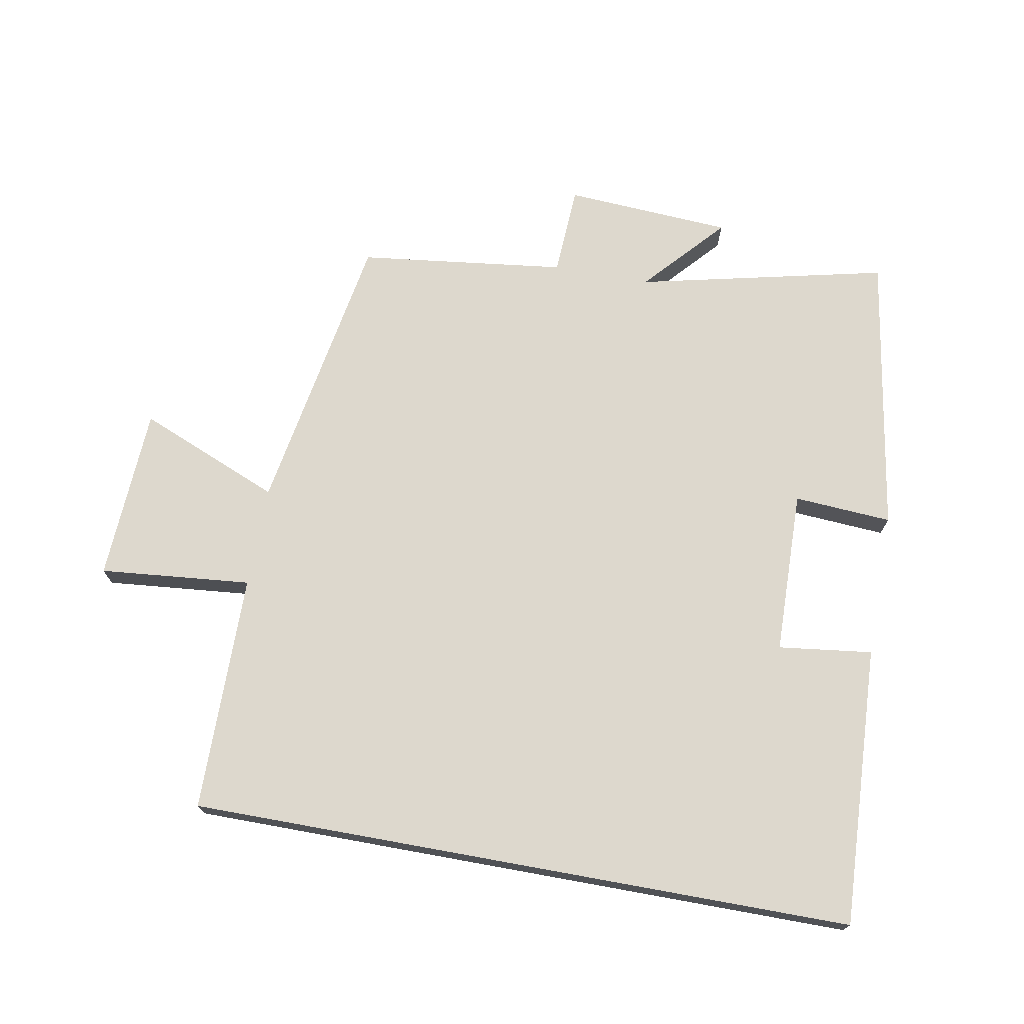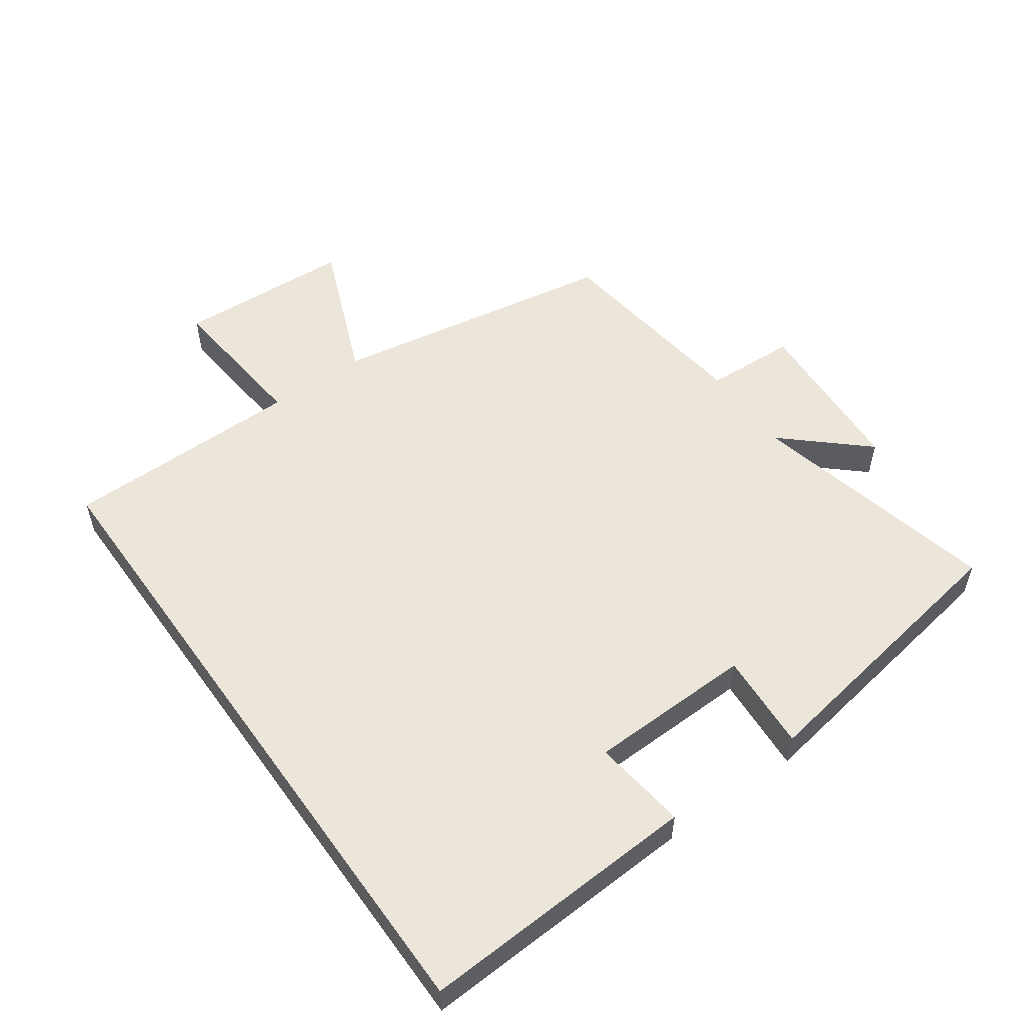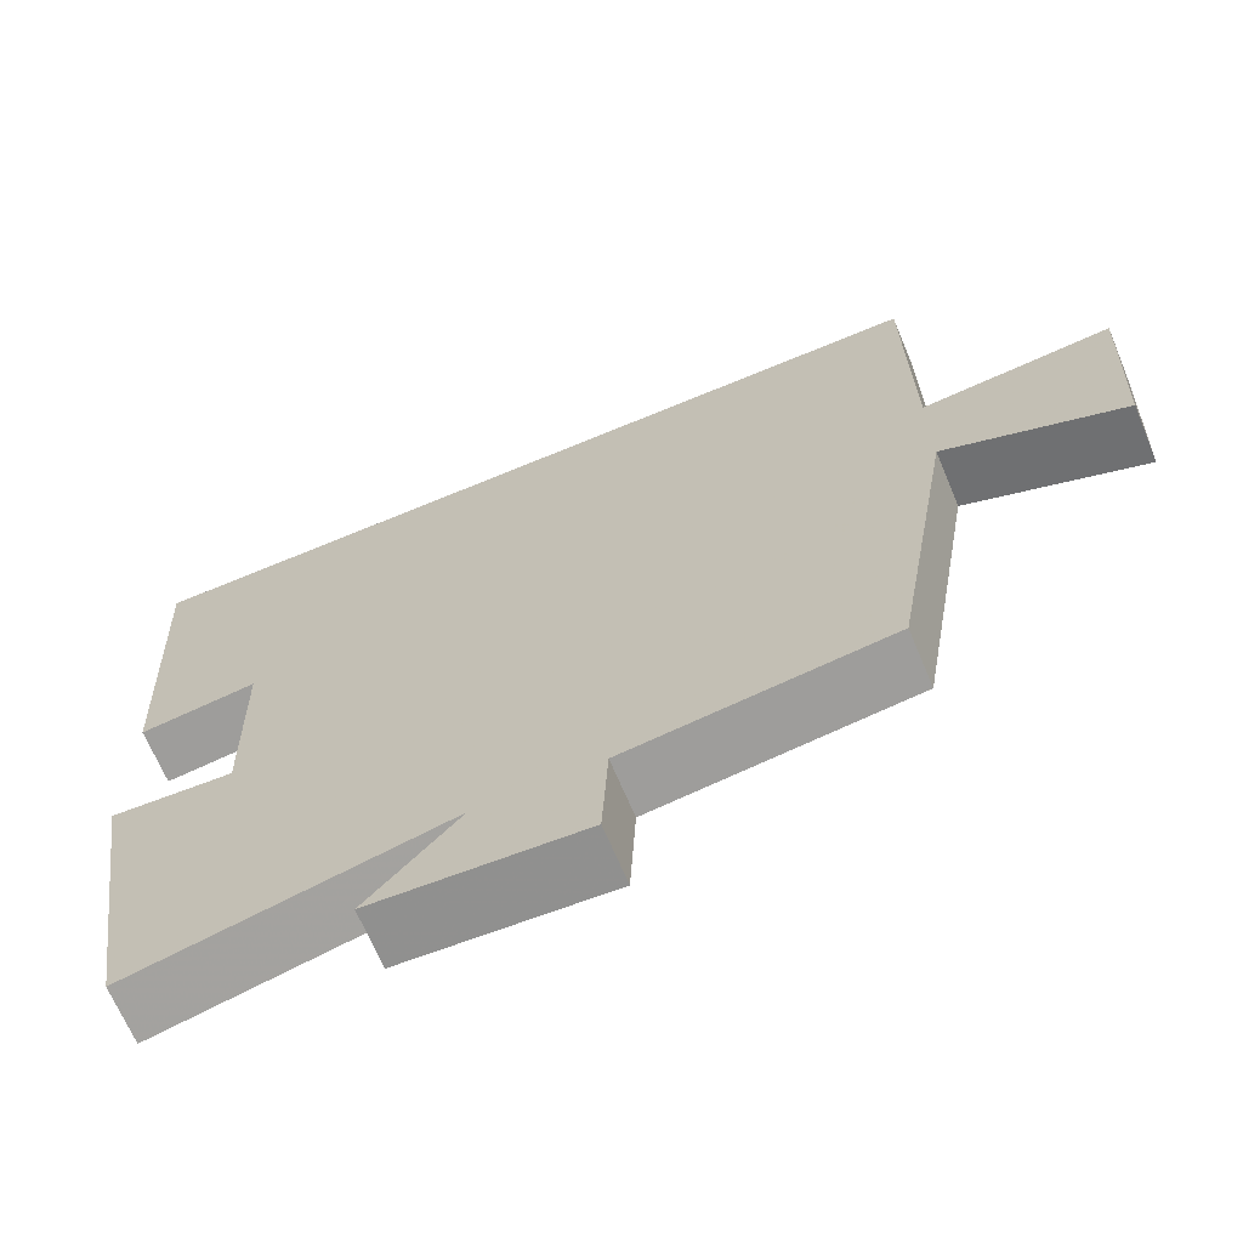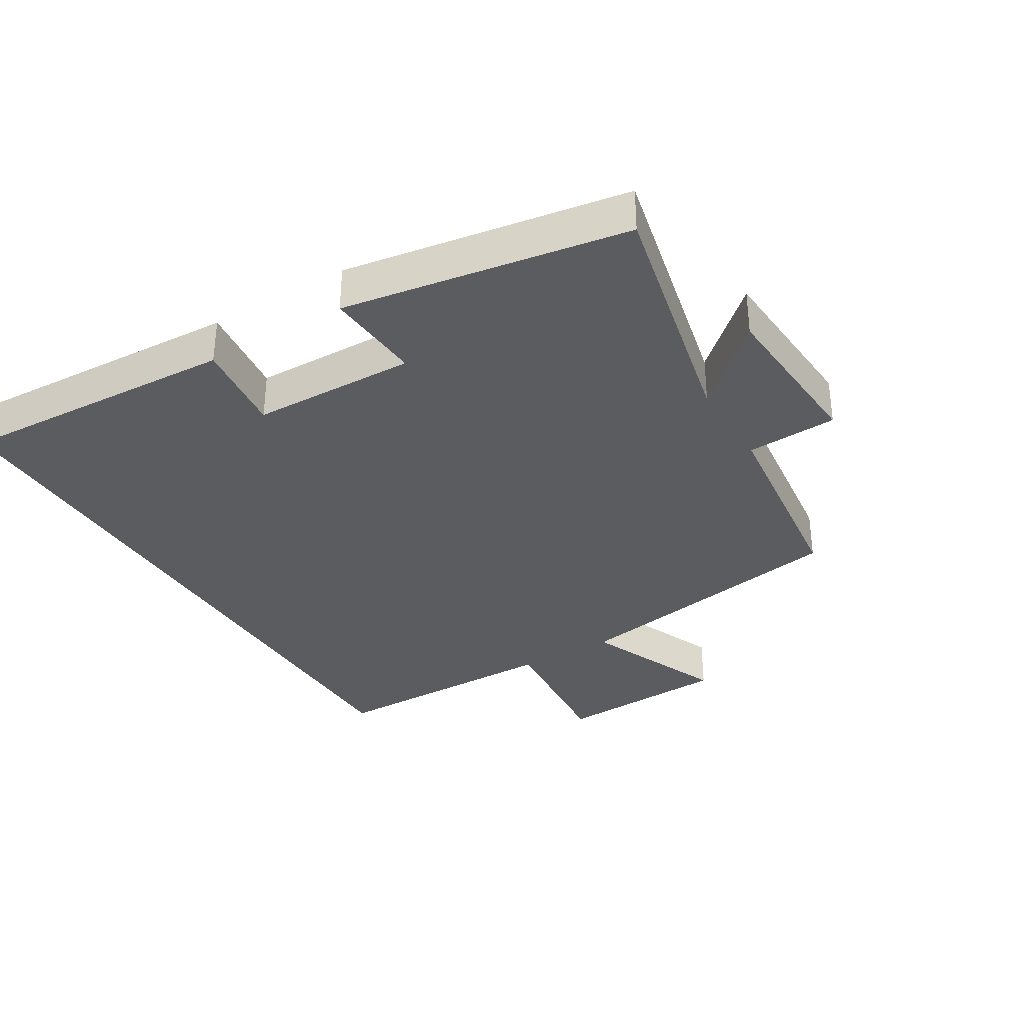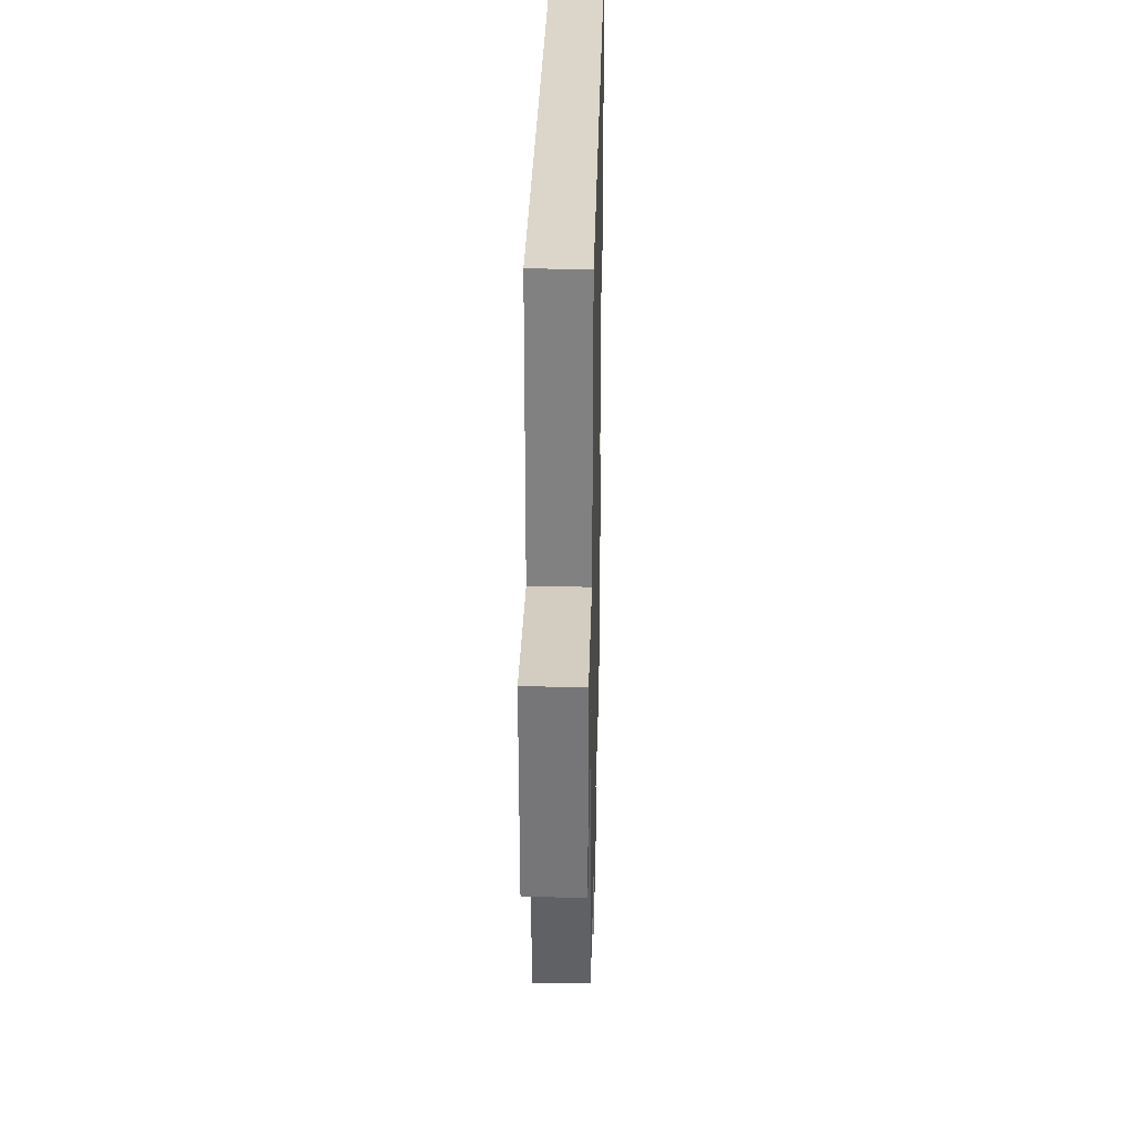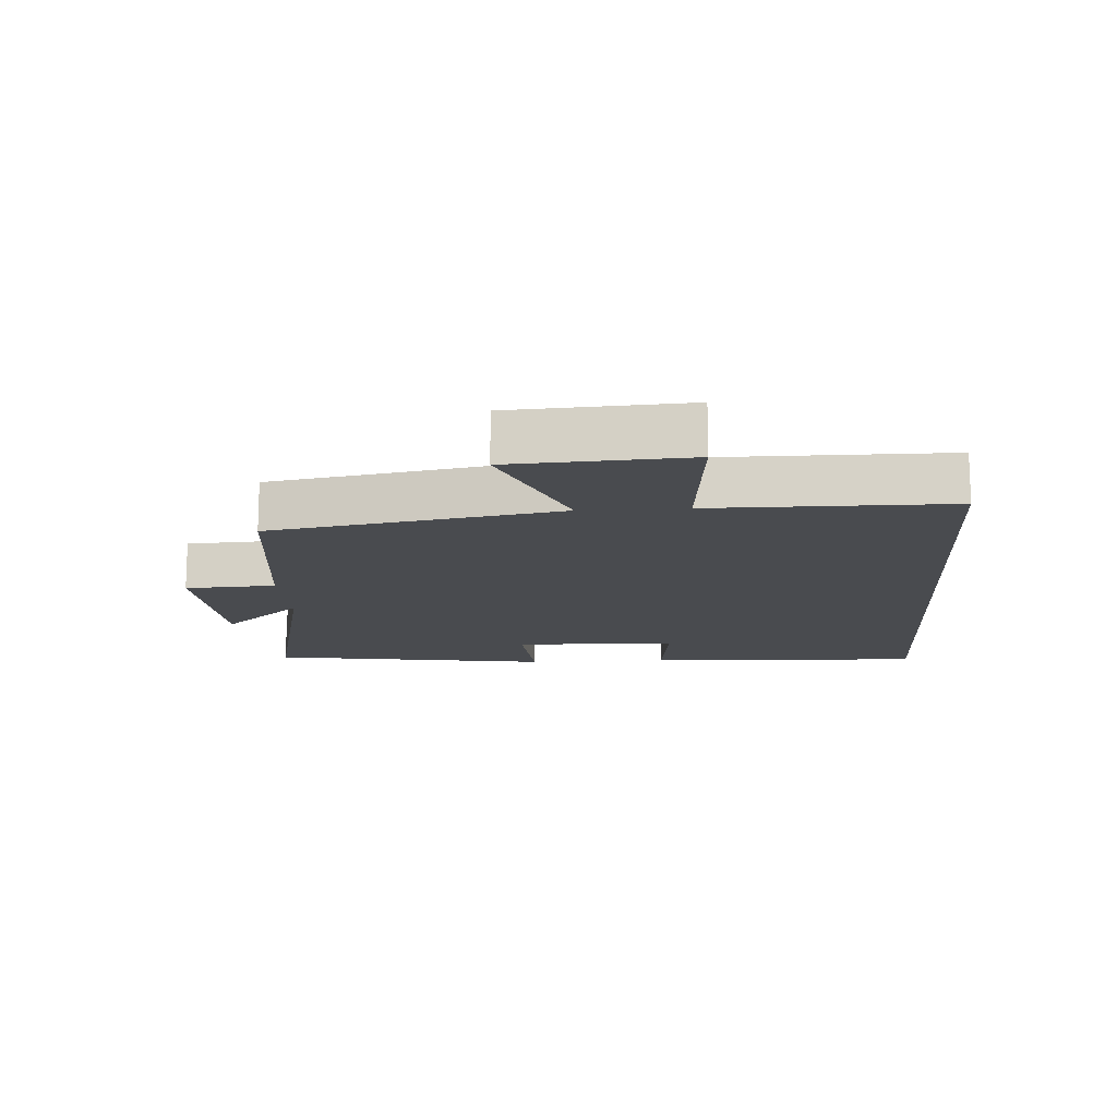
<metadata>
{"format":"obj","ext":"obj","renderer":"f3d","projection":"perspective","resolution":1024,"background":"white","views":[{"elev":72.1,"azim":10.3,"up":"+Y"},{"elev":54.3,"azim":54.5,"up":"+Y"},{"elev":-67.5,"azim":-157.3,"up":"+Z"},{"elev":-34.0,"azim":121.2,"up":"+Y"},{"elev":30.0,"azim":-88.7,"up":"+Z"},{"elev":-14.2,"azim":-86.0,"up":"+Y"}]}
</metadata>
<code>
v 0.522 0.07 0.5
v 0.5 0.07 0.07
v 0.356 0.07 0.088
v 0.35 0.07 -0.164
v 0.5 0.07 -0.154
v 0.429 0.07 -0.587
v 0.046 0.07 -0.5
v 0.157 0.07 -0.623
v -0.099 0.07 -0.639
v -0.106 0.07 -0.5
v -0.424 0.07 -0.461
v -0.5 0.07 -0.021
v -0.718 0.07 -0.111
v -0.732 0.07 0.157
v -0.5 0.07 0.135
v -0.497 0.07 0.5
v 0.522 0 0.5
v 0.5 0 0.07
v 0.356 0 0.088
v 0.35 0 -0.164
v 0.5 0 -0.154
v 0.429 0 -0.587
v 0.046 0 -0.5
v 0.157 0 -0.623
v -0.099 0 -0.639
v -0.106 0 -0.5
v -0.424 0 -0.461
v -0.5 0 -0.021
v -0.718 0 -0.111
v -0.732 0 0.157
v -0.5 0 0.135
v -0.497 0 0.5
f 15 16 1
f 12 13 14 15
f 10 11 12 15
f 10 15 1
f 7 8 9 10
f 7 10 1
f 4 5 6 7
f 3 4 7
f 3 7 1
f 1 2 3
f 17 32 31
f 31 30 29 28
f 31 28 27 26
f 17 31 26
f 26 25 24 23
f 17 26 23
f 23 22 21 20
f 23 20 19
f 17 23 19
f 19 18 17
f 1 17 18 2
f 2 18 19 3
f 3 19 20 4
f 4 20 21 5
f 5 21 22 6
f 6 22 23 7
f 7 23 24 8
f 8 24 25 9
f 9 25 26 10
f 10 26 27 11
f 11 27 28 12
f 12 28 29 13
f 13 29 30 14
f 14 30 31 15
f 15 31 32 16
f 16 32 17 1

</code>
